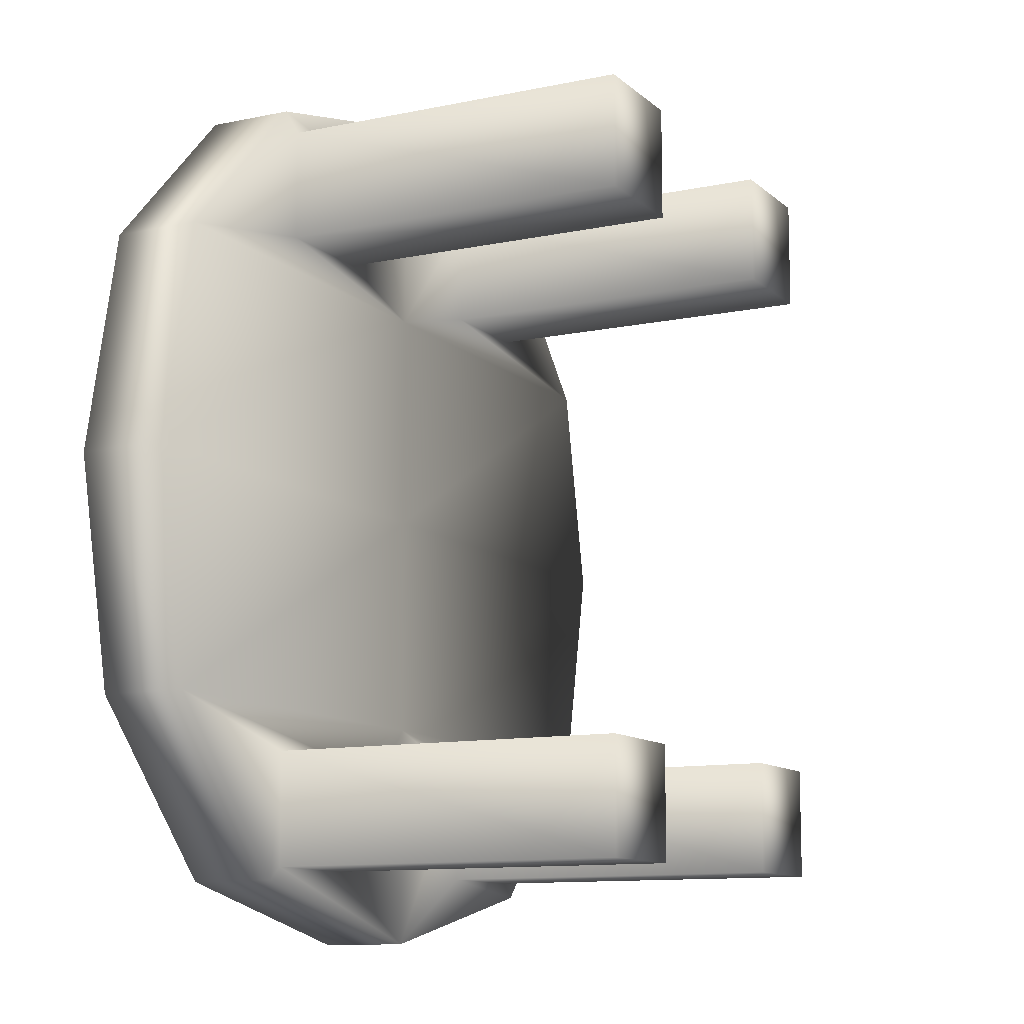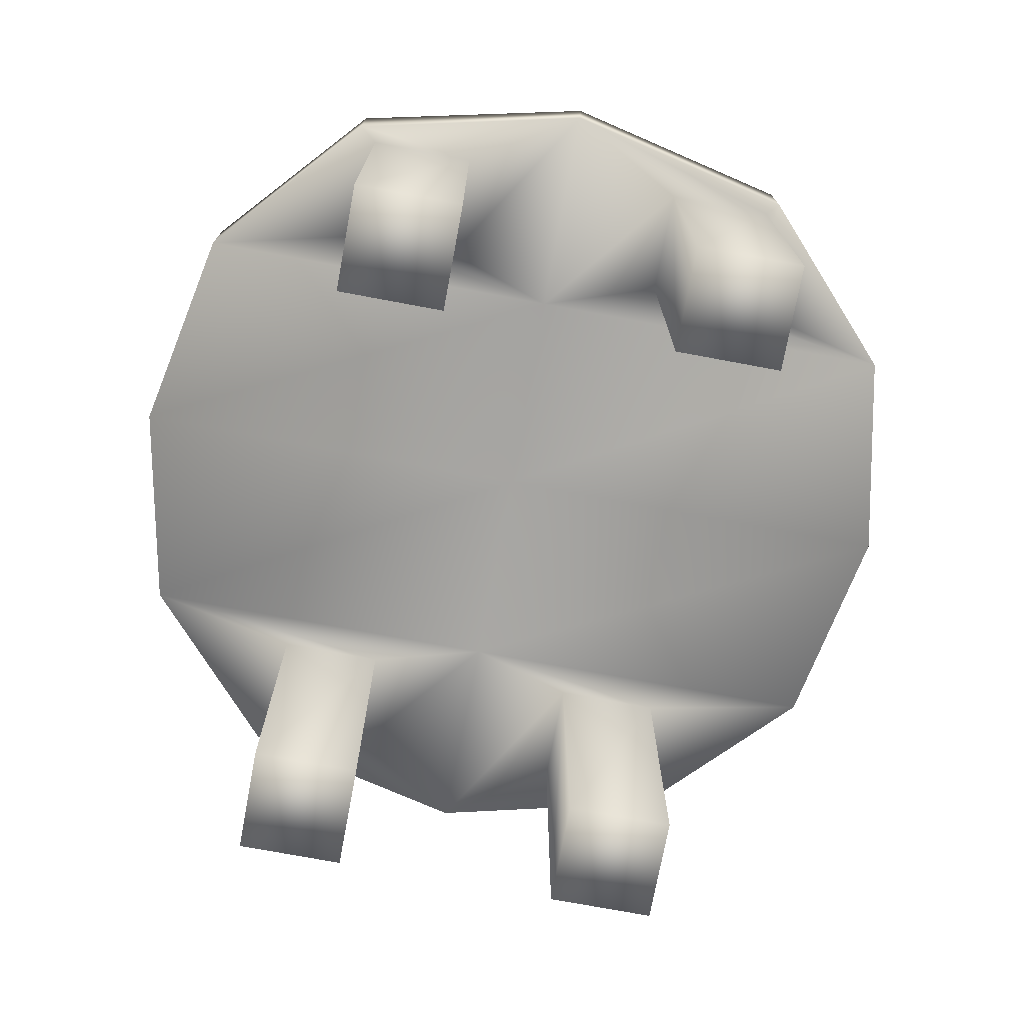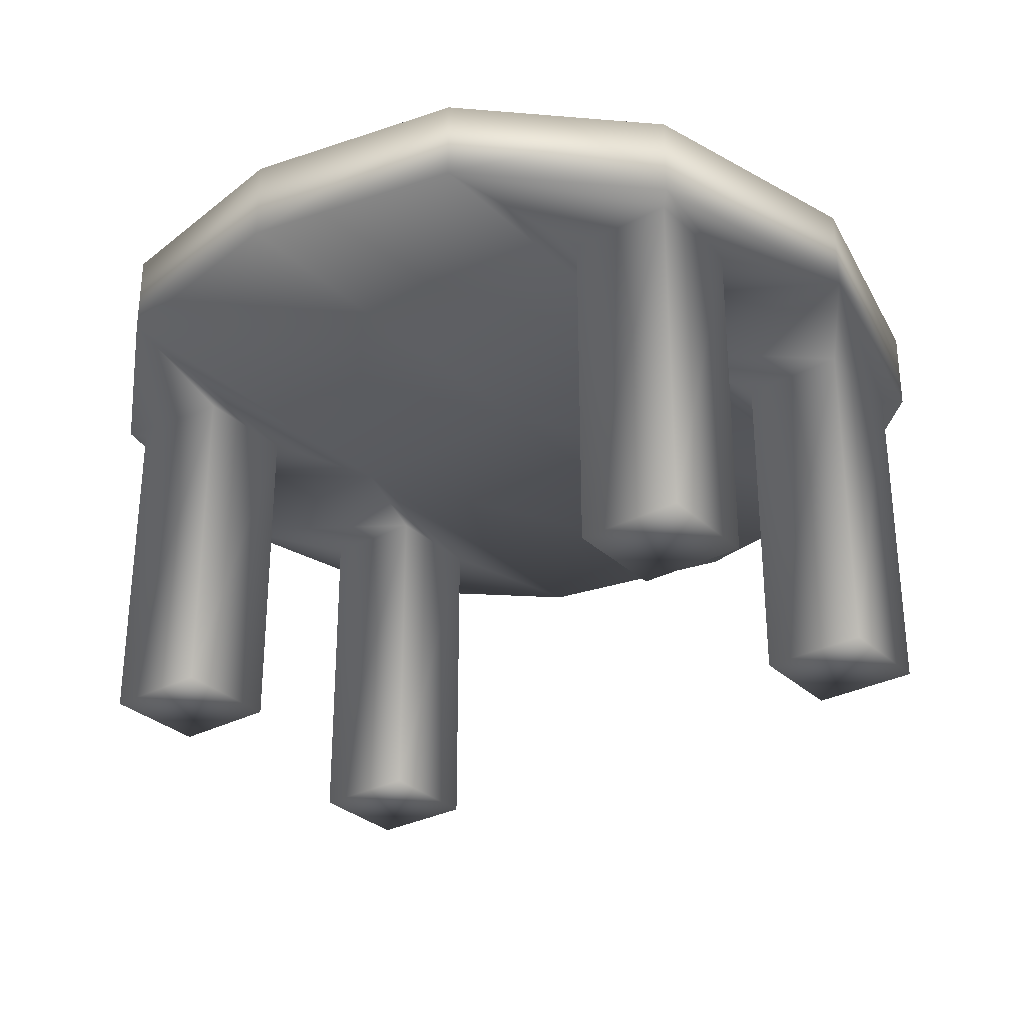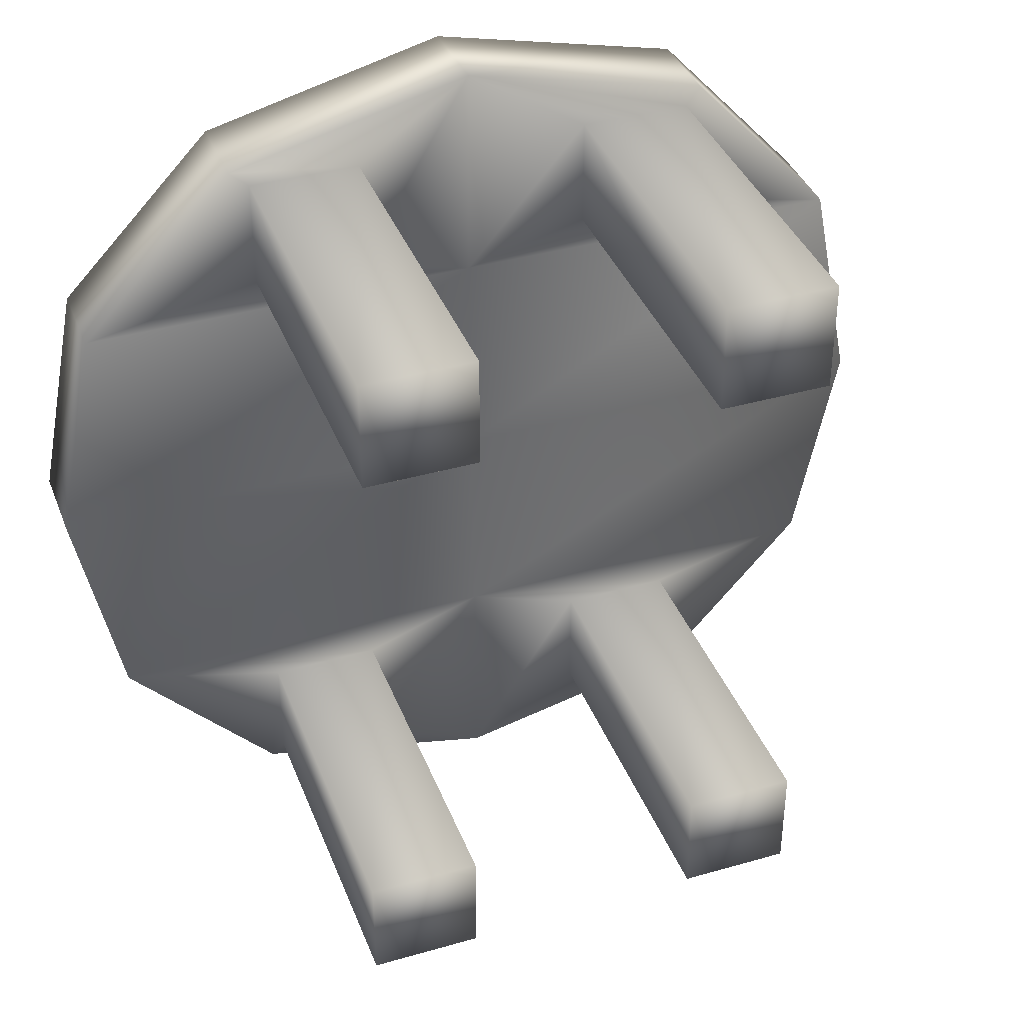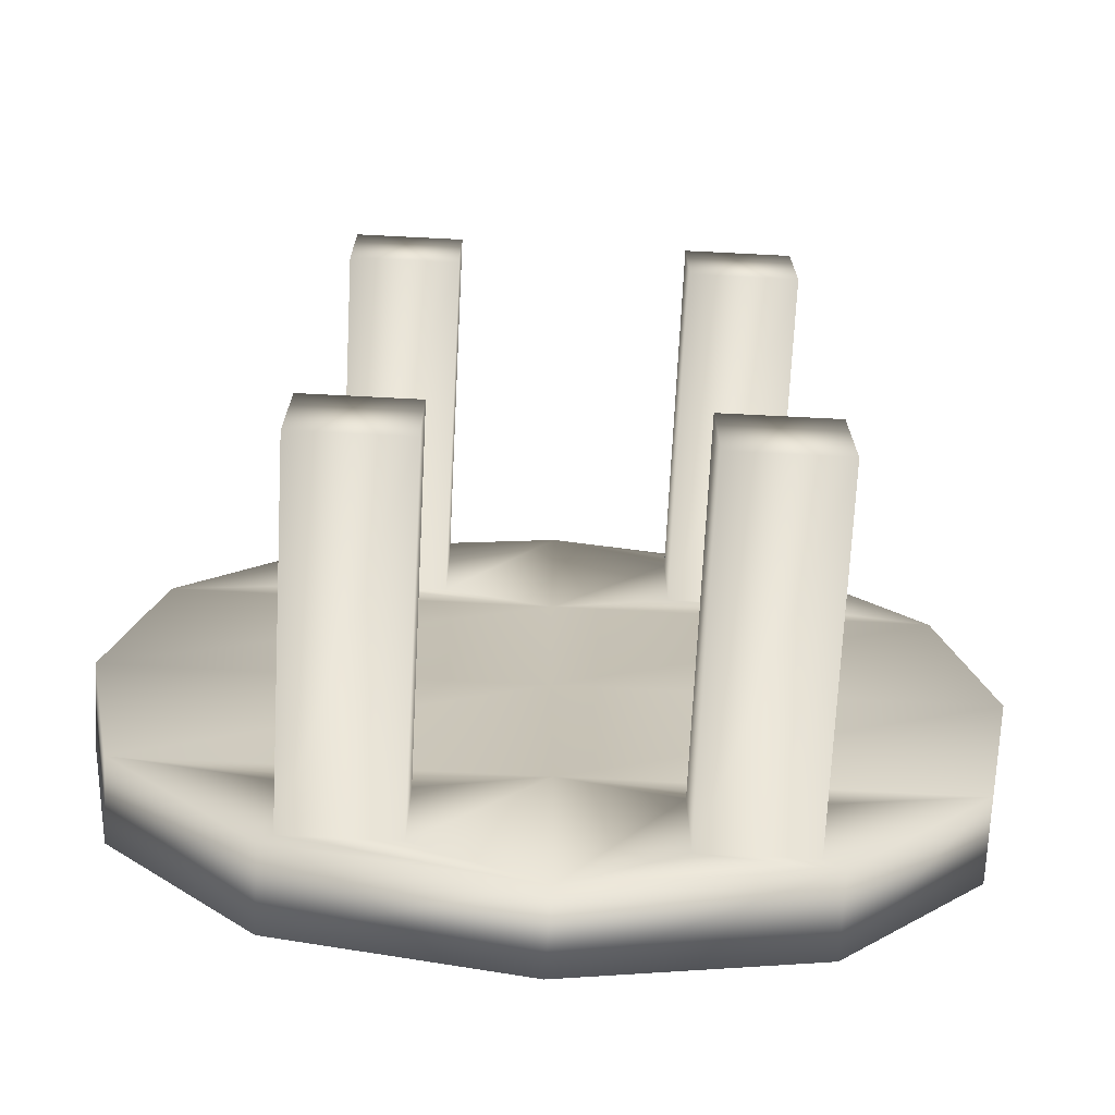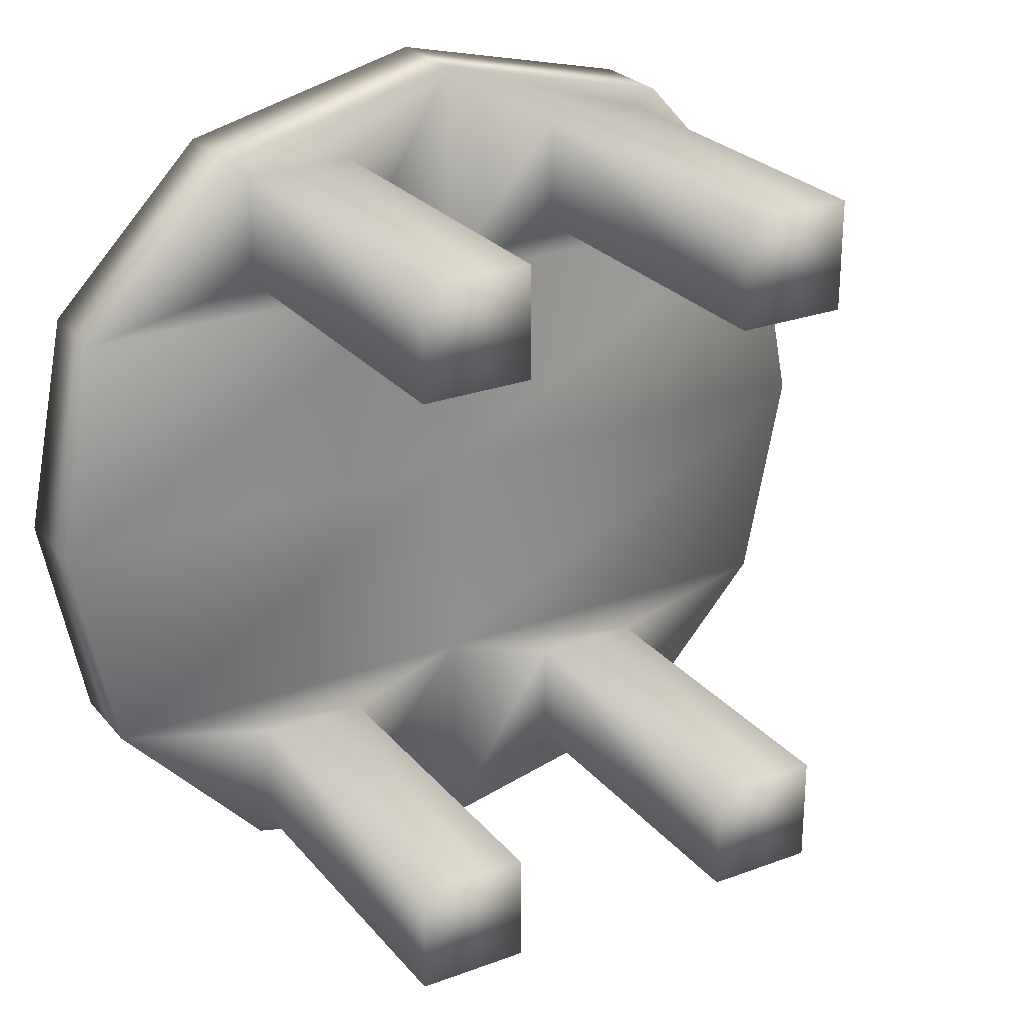
<metadata>
{"format":"obj","ext":"obj","renderer":"f3d","projection":"perspective","resolution":1024,"background":"white","views":[{"elev":-11.1,"azim":-62.6,"up":"+Z"},{"elev":-73.9,"azim":169.4,"up":"+Y"},{"elev":-30.5,"azim":-52.8,"up":"+Y"},{"elev":38.4,"azim":-20.0,"up":"+Z"},{"elev":-71.0,"azim":-2.9,"up":"+Z"},{"elev":25.9,"azim":-30.4,"up":"+Z"}]}
</metadata>
<code>
o T1L6M002_1
v -0.9004 0.3994 -0.5
v -0.5547 0.3994 -0.874
v -0.0009766 0.3994 -1
v 0.5635 0.3994 -0.874
v 0.8994 0.3994 -0.5
v 0.5664 0.3994 0.8662
v 0 0.3994 1
v -0.5479 0.3994 0.8633
v -0.9004 0.2051 -0.5
v -0.5547 0.2051 -0.874
v 0.005859 0.2051 -1
v 0.5635 0.2051 -0.874
v 0.8994 0.2051 -0.5
v 0.5664 0.2051 0.8662
v 0.005859 0.2051 0.998
v -0.5479 0.2051 0.8633
v -0.9004 0.3994 0.499
v 0.8994 0.3994 0.5
v -0.9004 0.2051 0.5
v 0.8994 0.2051 0.499
v 0.999 0.2051 0
v 0.999 0.3994 0
v -1 0.3994 -0.0009766
v -1 0.2051 0
v 0 0.2051 0.5
v 0.005859 0.2051 -0.5
v 0 0.2051 0
v 0.2705 0.2012 -0.8398
v 0.5205 0.2012 -0.8398
v 0.5205 0.2012 -0.5898
v 0.2705 0.2012 -0.5898
v 0.2705 -0.5986 -0.8398
v 0.5205 -0.5986 -0.8398
v 0.2705 -0.5986 -0.5898
v 0.5205 -0.5986 -0.5898
v 0.2803 -0.5986 0.5752
v 0.5303 -0.5986 0.5752
v 0.2803 -0.5986 0.8252
v 0.5303 -0.5986 0.8252
v 0.5303 0.2012 0.5752
v 0.2803 0.2012 0.5752
v 0.5303 0.2012 0.8252
v 0.2803 0.2012 0.8252
v -0.5039 -0.5986 0.5752
v -0.2539 -0.5986 0.5752
v -0.5039 -0.5986 0.8252
v -0.2539 -0.5986 0.8252
v -0.2539 0.2012 0.5752
v -0.5039 0.2012 0.5752
v -0.2539 0.2012 0.8252
v -0.5039 0.2012 0.8252
v -0.5254 -0.5986 -0.8447
v -0.2754 -0.5986 -0.8447
v -0.5254 -0.5986 -0.5947
v -0.2754 -0.5986 -0.5947
v -0.2754 0.2012 -0.8447
v -0.5254 0.2012 -0.8447
v -0.2754 0.2012 -0.5947
v -0.5254 0.2012 -0.5947
v 0 0.416 -0.0009766
v 0.7461 0.416 0.7441
v 0 0.416 1.054
v -0.7461 0.416 0.7441
v -1.055 0.416 -0.0009766
v -0.7461 0.416 -0.7471
v 0 0.416 -1.057
v 0.7461 0.416 -0.7471
v 1.055 0.416 -0.0009766
v 0.7461 -0.624 0.7441
v 0 -0.624 1.054
v -0.7461 -0.624 0.7441
v -1.055 -0.624 -0.0009766
v -0.7461 -0.624 -0.7471
v 0 -0.624 -1.057
v 0.7461 -0.624 -0.7471
v 1.055 -0.624 -0.0009766
v 0 -0.624 -0.0009766
v -0.3486 0.416 -0.5508
v -0.5664 0.416 -0.3154
v 0.0009766 0.416 -0.6309
v 0.3555 0.416 -0.5508
v 0.5674 0.416 -0.3154
v 0.0009766 0.416 0.6289
v 0.3574 0.416 0.5459
v -0.3447 0.416 0.543
v -0.5664 0.416 0.3145
v -0.6299 0.416 -0.0009766
v 0.5674 0.416 0.3145
v 0.6309 0.416 -0.0009766
v 0.0009766 0.416 0.3145
v 0.0009766 0.416 -0.3154
v 0.0009766 0.416 -0.0009766
f 1 2 10 9
f 11 10 2 3
f 12 11 3 4
f 4 5 13 12
f 15 14 6 7
f 16 15 7 8
f 19 16 8 17
f 17 23 24 19
f 18 6 14 20
f 20 21 22 18
f 84 88 90 83
f 82 81 80 91
f 86 85 83 90
f 78 79 91 80
f 88 89 92 90
f 87 86 90 92
f 79 87 92 91
f 21 13 5 22
f 89 82 91 92
f 9 24 23 1
f 27 24 9 26
f 21 27 26 13
f 20 25 27 21
f 25 19 24 27
f 35 34 32 33
f 12 29 28 11
f 13 30 29 12
f 26 31 30 13
f 11 28 31 26
f 33 32 28 29
f 32 34 31 28
f 35 33 29 30
f 34 35 30 31
f 39 38 36 37
f 20 40 41 25
f 14 42 40 20
f 15 43 42 14
f 25 41 43 15
f 37 36 41 40
f 36 38 43 41
f 39 37 40 42
f 38 39 42 43
f 47 46 44 45
f 25 48 49 19
f 15 50 48 25
f 16 51 50 15
f 19 49 51 16
f 45 44 49 48
f 44 46 51 49
f 47 45 48 50
f 46 47 50 51
f 55 54 52 53
f 11 56 57 10
f 26 58 56 11
f 9 59 58 26
f 10 57 59 9
f 53 52 57 56
f 52 54 59 57
f 55 53 56 58
f 54 55 58 59
f 78 2 1 79
f 80 3 2 78
f 81 4 3 80
f 82 5 4 81
f 83 7 6 84
f 85 8 7 83
f 86 17 8 85
f 87 23 17 86
f 84 6 18 88
f 88 18 22 89
f 79 1 23 87
f 89 22 5 82

</code>
